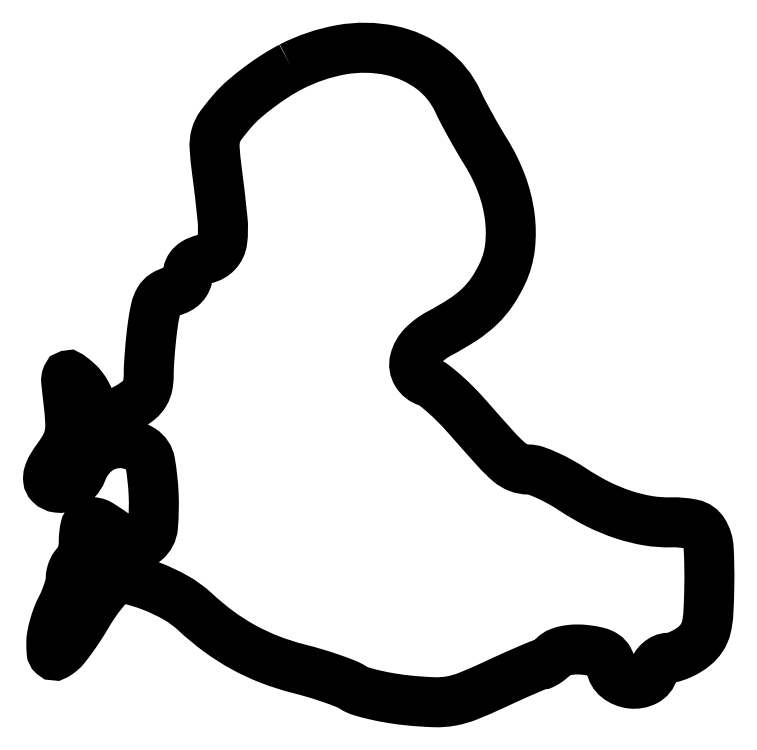
<metadata>
{"format":"dxf","ext":"dxf","renderer":"ezdxf+matplotlib","layout":"modelspace","background":"white","min_lineweight":24,"dpi":150}
</metadata>
<code>
0
SECTION
2
ENTITIES
0
POLYLINE
8
0
66
1
70
1
0
VERTEX
8
0
10
37.91
20
98.02
42
0.02404
0
VERTEX
8
0
10
35.53
20
96.64
42
0.01712
0
VERTEX
8
0
10
33
20
94.88
42
0.01734
0
VERTEX
8
0
10
30.7
20
93.03
42
0.03491
0
VERTEX
8
0
10
29.04
20
91.4
42
0.02047
0
VERTEX
8
0
10
27.11
20
89
42
0.09305
0
VERTEX
8
0
10
26.33
20
87.4
42
0.08429
0
VERTEX
8
0
10
26.15
20
85.55
42
0.01511
0
VERTEX
8
0
10
26.49
20
82.08
42
-0.006668
0
VERTEX
8
0
10
27.36
20
74.57
42
-0.05745
0
VERTEX
8
0
10
27.32
20
71.2
42
-0.1585
0
VERTEX
8
0
10
26.49
20
69.43
42
-0.1508
0
VERTEX
8
0
10
24.75
20
68.45
42
0.0457
0
VERTEX
8
0
10
23.55
20
68.06
42
0.08522
0
VERTEX
8
0
10
22.69
20
67.52
42
0.1054
0
VERTEX
8
0
10
22.18
20
66.8
42
0.1034
0
VERTEX
8
0
10
22
20
65.94
42
-0.09978
0
VERTEX
8
0
10
21.83
20
65.12
42
-0.09085
0
VERTEX
8
0
10
21.36
20
64.39
42
-0.08113
0
VERTEX
8
0
10
20.6
20
63.82
42
-0.0603
0
VERTEX
8
0
10
19.63
20
63.44
42
0.08066
0
VERTEX
8
0
10
18.4
20
62.91
42
0.1196
0
VERTEX
8
0
10
17.59
20
62.07
42
0.07809
0
VERTEX
8
0
10
17.05
20
60.68
42
0.0197
0
VERTEX
8
0
10
16.63
20
58.28
42
0.007829
0
VERTEX
8
0
10
16.39
20
56.31
42
0.005985
0
VERTEX
8
0
10
16.18
20
54.14
42
0.006055
0
VERTEX
8
0
10
16.04
20
52.1
42
0.01419
0
VERTEX
8
0
10
16
20
50.58
42
-0.04694
0
VERTEX
8
0
10
15.85
20
48.96
42
-0.08797
0
VERTEX
8
0
10
15.38
20
47.73
42
-0.08442
0
VERTEX
8
0
10
14.51
20
46.71
42
-0.04045
0
VERTEX
8
0
10
13.1
20
45.72
42
-0.03485
0
VERTEX
8
0
10
10.54
20
44.44
42
-0.1042
0
VERTEX
8
0
10
8.632
20
44.08
42
-0.207
0
VERTEX
8
0
10
7.475
20
44.61
42
-0.1854
0
VERTEX
8
0
10
7
20
45.85
42
0.08367
0
VERTEX
8
0
10
6.859
20
46.68
42
0.04086
0
VERTEX
8
0
10
6.422
20
47.67
42
0.03903
0
VERTEX
8
0
10
5.785
20
48.65
42
0.04552
0
VERTEX
8
0
10
5.032
20
49.47
42
0.02637
0
VERTEX
8
0
10
3.814
20
50.46
42
0.4899
0
VERTEX
8
0
10
3.402
20
50.34
42
0.1213
0
VERTEX
8
0
10
3.291
20
49.54
42
0.003426
0
VERTEX
8
0
10
3.678
20
46.07
42
-0.01822
0
VERTEX
8
0
10
3.914
20
43.18
42
-0.06037
0
VERTEX
8
0
10
3.77
20
41.28
42
-0.07353
0
VERTEX
8
0
10
3.197
20
39.67
42
-0.03673
0
VERTEX
8
0
10
2.044
20
37.85
42
0.02355
0
VERTEX
8
0
10
1.084
20
36.41
42
0.06337
0
VERTEX
8
0
10
0.5886
20
35.29
42
0.102
0
VERTEX
8
0
10
0.5139
20
34.42
42
0.1686
0
VERTEX
8
0
10
0.8306
20
33.77
42
0.1702
0
VERTEX
8
0
10
2.01
20
33.2
42
0.1237
0
VERTEX
8
0
10
3.464
20
33.4
42
0.1064
0
VERTEX
8
0
10
4.825
20
34.32
42
0.1013
0
VERTEX
8
0
10
5.717
20
35.73
42
-0.09976
0
VERTEX
8
0
10
7.267
20
38.2
42
-0.1155
0
VERTEX
8
0
10
9.583
20
39.72
42
-0.1191
0
VERTEX
8
0
10
12.28
20
40.02
42
-0.1108
0
VERTEX
8
0
10
14.89
20
39.09
42
-0.2121
0
VERTEX
8
0
10
16.23
20
37.08
42
-0.03181
0
VERTEX
8
0
10
16.76
20
32.16
42
-0.03213
0
VERTEX
8
0
10
16.65
20
27.2
42
-0.2008
0
VERTEX
8
0
10
15.5
20
25
42
-0.0739
0
VERTEX
8
0
10
14.54
20
24.42
42
-0.1468
0
VERTEX
8
0
10
13.67
20
24.33
42
-0.09366
0
VERTEX
8
0
10
12.63
20
24.73
42
-0.01938
0
VERTEX
8
0
10
11
20
25.84
42
0.02253
0
VERTEX
8
0
10
8.423
20
27.57
42
0.1773
0
VERTEX
8
0
10
7.033
20
27.85
42
0.3046
0
VERTEX
8
0
10
6.24
20
27.11
42
0.0582
0
VERTEX
8
0
10
6
20
25.06
42
-0.0314
0
VERTEX
8
0
10
5.926
20
23.89
42
-0.03711
0
VERTEX
8
0
10
5.706
20
22.8
42
-0.04034
0
VERTEX
8
0
10
5.386
20
21.93
42
-0.1465
0
VERTEX
8
0
10
5
20
21.5
42
0.1
0
VERTEX
8
0
10
4.616
20
21.14
42
0.05192
0
VERTEX
8
0
10
4.292
20
20.57
42
0.04868
0
VERTEX
8
0
10
4.07
20
19.88
42
0.05323
0
VERTEX
8
0
10
3.994
20
19.19
42
-0.05878
0
VERTEX
8
0
10
3.891
20
18.35
42
-0.0199
0
VERTEX
8
0
10
3.551
20
17.16
42
-0.01948
0
VERTEX
8
0
10
3.066
20
15.86
42
-0.02118
0
VERTEX
8
0
10
2.494
20
14.64
42
0.03024
0
VERTEX
8
0
10
1.922
20
13.36
42
0.02215
0
VERTEX
8
0
10
1.439
20
11.88
42
0.02253
0
VERTEX
8
0
10
1.106
20
10.43
42
0.04531
0
VERTEX
8
0
10
1
20
9.263
42
0.01724
0
VERTEX
8
0
10
1.046
20
7.924
42
0.1955
0
VERTEX
8
0
10
1.275
20
7.457
42
0.3268
0
VERTEX
8
0
10
1.68
20
7.417
42
0.03975
0
VERTEX
8
0
10
2.455
20
7.962
42
0.05185
0
VERTEX
8
0
10
3.177
20
8.7
42
0.01174
0
VERTEX
8
0
10
4.235
20
10.1
42
0.01204
0
VERTEX
8
0
10
5.385
20
11.78
42
0.01142
0
VERTEX
8
0
10
6.474
20
13.55
42
-0.01712
0
VERTEX
8
0
10
7.578
20
15.29
42
-0.01844
0
VERTEX
8
0
10
8.772
20
16.91
42
-0.0183
0
VERTEX
8
0
10
9.894
20
18.22
42
-0.07894
0
VERTEX
8
0
10
10.7
20
18.85
42
-0.1854
0
VERTEX
8
0
10
12.75
20
19.15
42
-0.03598
0
VERTEX
8
0
10
16.4
20
18.04
42
-0.03798
0
VERTEX
8
0
10
20.22
20
16.23
42
-0.05785
0
VERTEX
8
0
10
23.17
20
14.05
42
0.02916
0
VERTEX
8
0
10
26.8
20
11.05
42
0.03298
0
VERTEX
8
0
10
30.61
20
8.624
42
0.03319
0
VERTEX
8
0
10
34.68
20
6.73
42
0.03027
0
VERTEX
8
0
10
39.09
20
5.325
42
-0.01049
0
VERTEX
8
0
10
41.69
20
4.609
42
-0.01117
0
VERTEX
8
0
10
44.21
20
3.798
42
-0.01082
0
VERTEX
8
0
10
46.33
20
3.007
42
-0.04976
0
VERTEX
8
0
10
47.5
20
2.404
42
0.07174
0
VERTEX
8
0
10
48.68
20
1.858
42
0.01589
0
VERTEX
8
0
10
50.83
20
1.289
42
0.0162
0
VERTEX
8
0
10
53.39
20
0.7861
42
0.01498
0
VERTEX
8
0
10
56.04
20
0.4348
42
0.01695
0
VERTEX
8
0
10
59.98
20
0.1668
42
0.05437
0
VERTEX
8
0
10
62.6
20
0.3628
42
0.05043
0
VERTEX
8
0
10
65.22
20
1.128
42
0.01312
0
VERTEX
8
0
10
69.25
20
2.883
42
-0.00329
0
VERTEX
8
0
10
71.85
20
4.078
42
-0.00491
0
VERTEX
8
0
10
74.14
20
5.084
42
-0.002206
0
VERTEX
8
0
10
76.1
20
5.914
42
-0.09925
0
VERTEX
8
0
10
76.53
20
6
42
0.1248
0
VERTEX
8
0
10
76.85
20
6.081
42
0.02546
0
VERTEX
8
0
10
77.35
20
6.386
42
0.02536
0
VERTEX
8
0
10
77.91
20
6.81
42
0.02143
0
VERTEX
8
0
10
78.46
20
7.313
42
-0.1037
0
VERTEX
8
0
10
79.23
20
7.817
42
-0.04758
0
VERTEX
8
0
10
80.39
20
8.148
42
-0.04172
0
VERTEX
8
0
10
81.8
20
8.287
42
-0.03289
0
VERTEX
8
0
10
83.33
20
8.21
42
-0.02868
0
VERTEX
8
0
10
85.09
20
7.901
42
-0.08885
0
VERTEX
8
0
10
86.19
20
7.424
42
-0.1246
0
VERTEX
8
0
10
86.85
20
6.7
42
-0.08725
0
VERTEX
8
0
10
87.19
20
5.647
42
0.1937
0
VERTEX
8
0
10
88.21
20
3.897
42
0.1393
0
VERTEX
8
0
10
90.32
20
3.035
42
0.1467
0
VERTEX
8
0
10
92.49
20
3.432
42
0.2139
0
VERTEX
8
0
10
93.69
20
4.926
42
-0.075
0
VERTEX
8
0
10
94.03
20
5.719
42
-0.07139
0
VERTEX
8
0
10
94.59
20
6.391
42
-0.07585
0
VERTEX
8
0
10
95.29
20
6.844
42
-0.1073
0
VERTEX
8
0
10
96.01
20
7
42
0.07454
0
VERTEX
8
0
10
96.84
20
7.125
42
0.0313
0
VERTEX
8
0
10
97.91
20
7.527
42
0.0301
0
VERTEX
8
0
10
99.02
20
8.108
42
0.03439
0
VERTEX
8
0
10
99.99
20
8.795
42
0.0768
0
VERTEX
8
0
10
101.2
20
10.09
42
0.08618
0
VERTEX
8
0
10
101.8
20
11.63
42
0.0474
0
VERTEX
8
0
10
102.2
20
13.98
42
0.008747
0
VERTEX
8
0
10
102.3
20
18.35
42
0.0171
0
VERTEX
8
0
10
102.2
20
23.86
42
0.1247
0
VERTEX
8
0
10
101.4
20
26.37
42
0.2055
0
VERTEX
8
0
10
99.76
20
27.57
42
0.05937
0
VERTEX
8
0
10
96.5
20
27.87
42
-0.04825
0
VERTEX
8
0
10
92.88
20
28.12
42
-0.03852
0
VERTEX
8
0
10
89.07
20
29.06
42
-0.03592
0
VERTEX
8
0
10
85.2
20
30.67
42
-0.0303
0
VERTEX
8
0
10
81.35
20
32.89
42
0.0191
0
VERTEX
8
0
10
79.4
20
34.08
42
0.02059
0
VERTEX
8
0
10
77.4
20
35.09
42
0.02063
0
VERTEX
8
0
10
75.63
20
35.8
42
0.08616
0
VERTEX
8
0
10
74.5
20
36
42
-0.09251
0
VERTEX
8
0
10
72.92
20
36.3
42
-0.08563
0
VERTEX
8
0
10
71.51
20
37.14
42
-0.03182
0
VERTEX
8
0
10
69.56
20
39.05
42
-0.002781
0
VERTEX
8
0
10
64.96
20
44.21
42
0.01497
0
VERTEX
8
0
10
63.24
20
46.06
42
0.01713
0
VERTEX
8
0
10
61.47
20
47.72
42
0.01646
0
VERTEX
8
0
10
59.9
20
49.01
42
0.08708
0
VERTEX
8
0
10
58.91
20
49.53
42
-0.1806
0
VERTEX
8
0
10
57.26
20
50.82
42
-0.2007
0
VERTEX
8
0
10
56.96
20
52.8
42
-0.1342
0
VERTEX
8
0
10
58.22
20
55.06
42
-0.07682
0
VERTEX
8
0
10
60.75
20
56.95
42
0.0222
0
VERTEX
8
0
10
64.4
20
59.09
42
0.04678
0
VERTEX
8
0
10
66.97
20
61.13
42
0.05376
0
VERTEX
8
0
10
68.9
20
63.41
42
0.0402
0
VERTEX
8
0
10
70.51
20
66.27
42
0.0813
0
VERTEX
8
0
10
71.64
20
70.37
42
0.06078
0
VERTEX
8
0
10
71.58
20
75.07
42
0.05595
0
VERTEX
8
0
10
70.34
20
79.99
42
0.04881
0
VERTEX
8
0
10
68
20
84.76
42
-0.006586
0
VERTEX
8
0
10
66.77
20
86.81
42
-0.005317
0
VERTEX
8
0
10
65.51
20
89.03
42
-0.005377
0
VERTEX
8
0
10
64.38
20
91.11
42
-0.01377
0
VERTEX
8
0
10
63.63
20
92.65
42
0.1262
0
VERTEX
8
0
10
59.53
20
97.72
42
0.1088
0
VERTEX
8
0
10
53.26
20
100.5
42
0.09552
0
VERTEX
8
0
10
45.69
20
100.6
42
0.07552
0
SEQEND
0
ENDSEC
0
EOF

</code>
